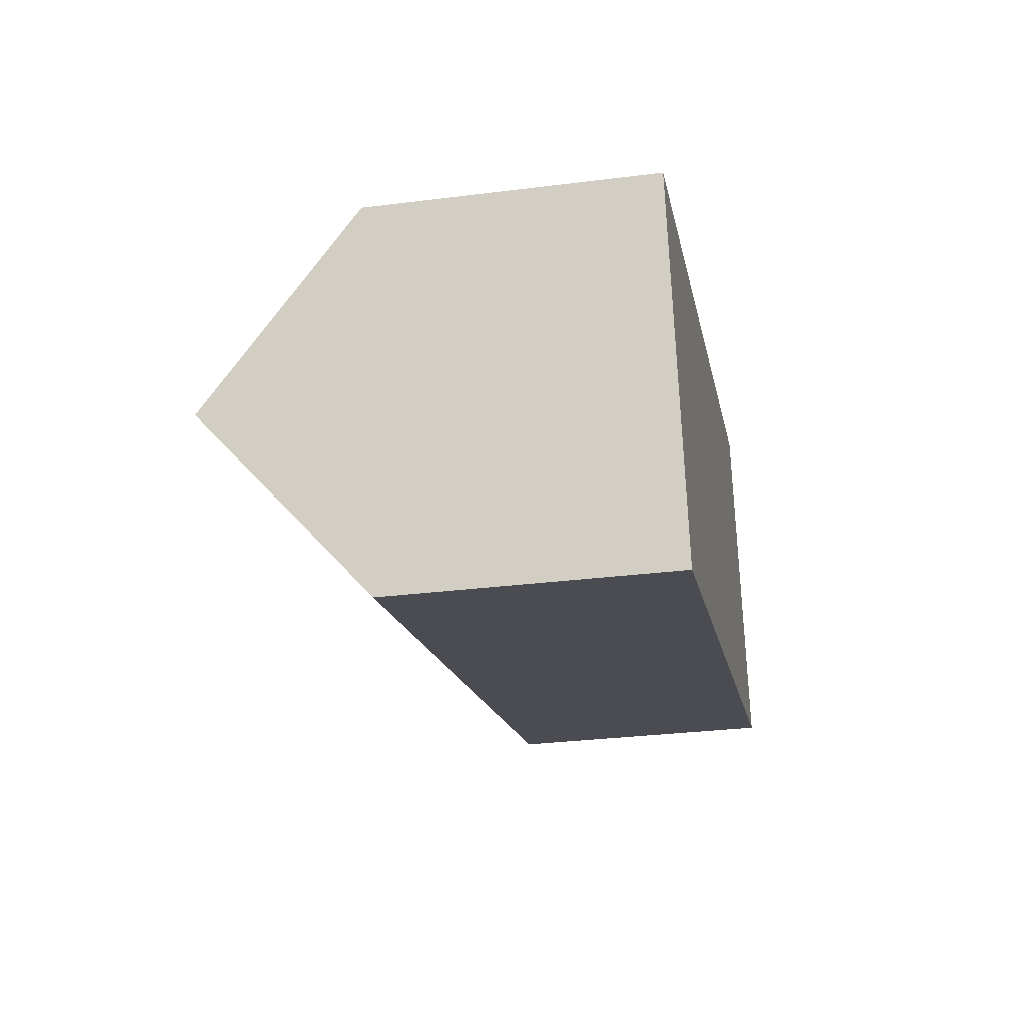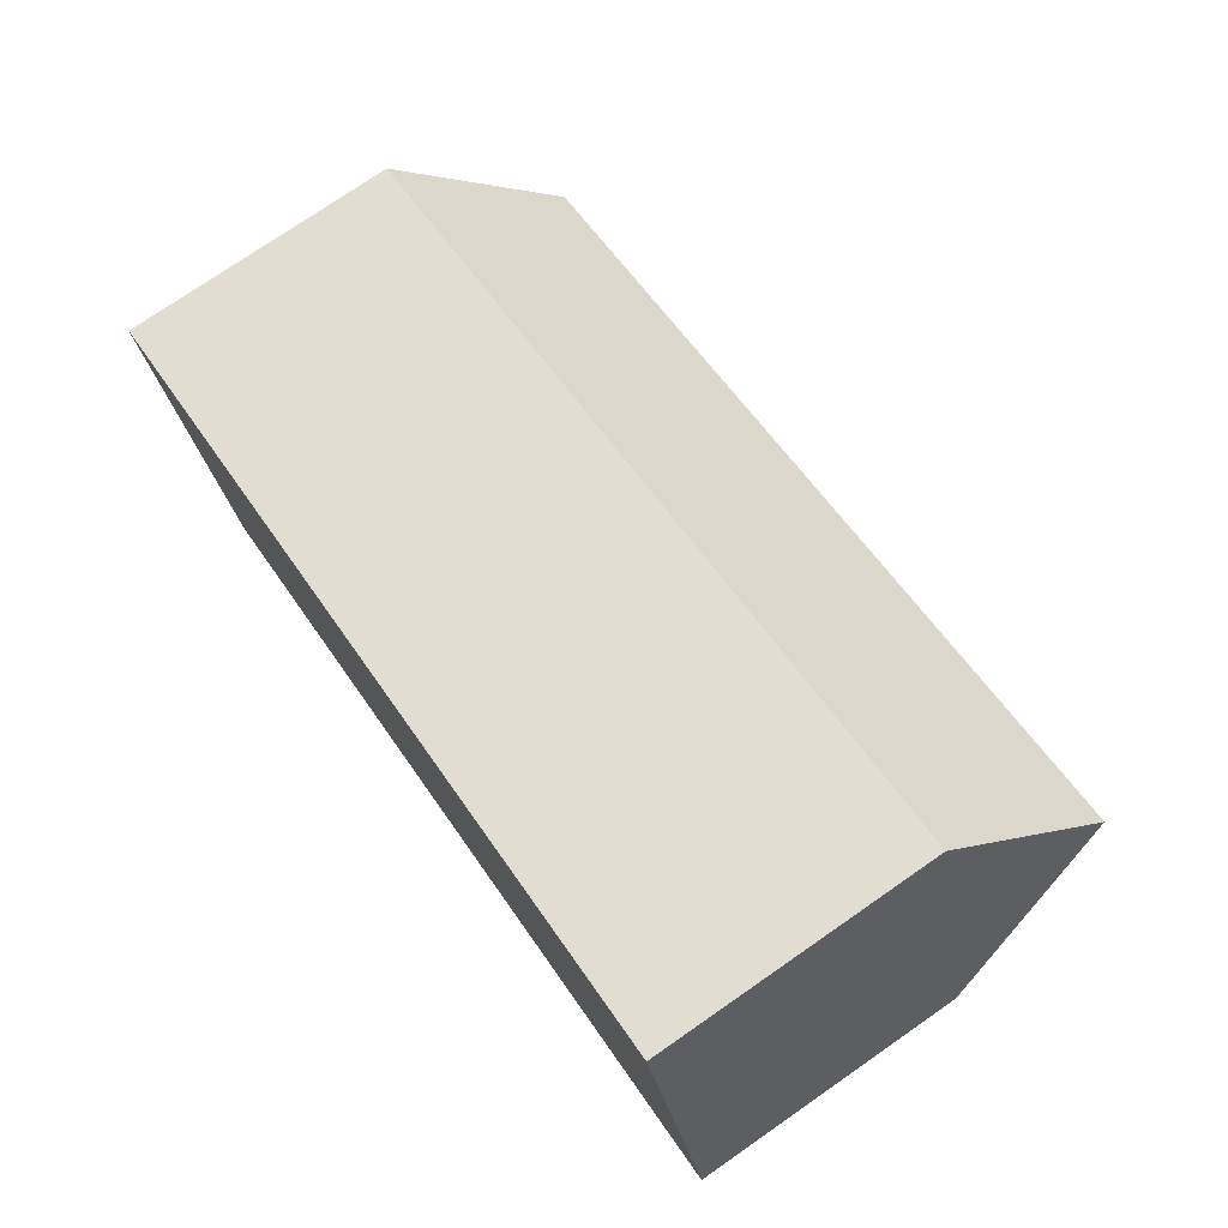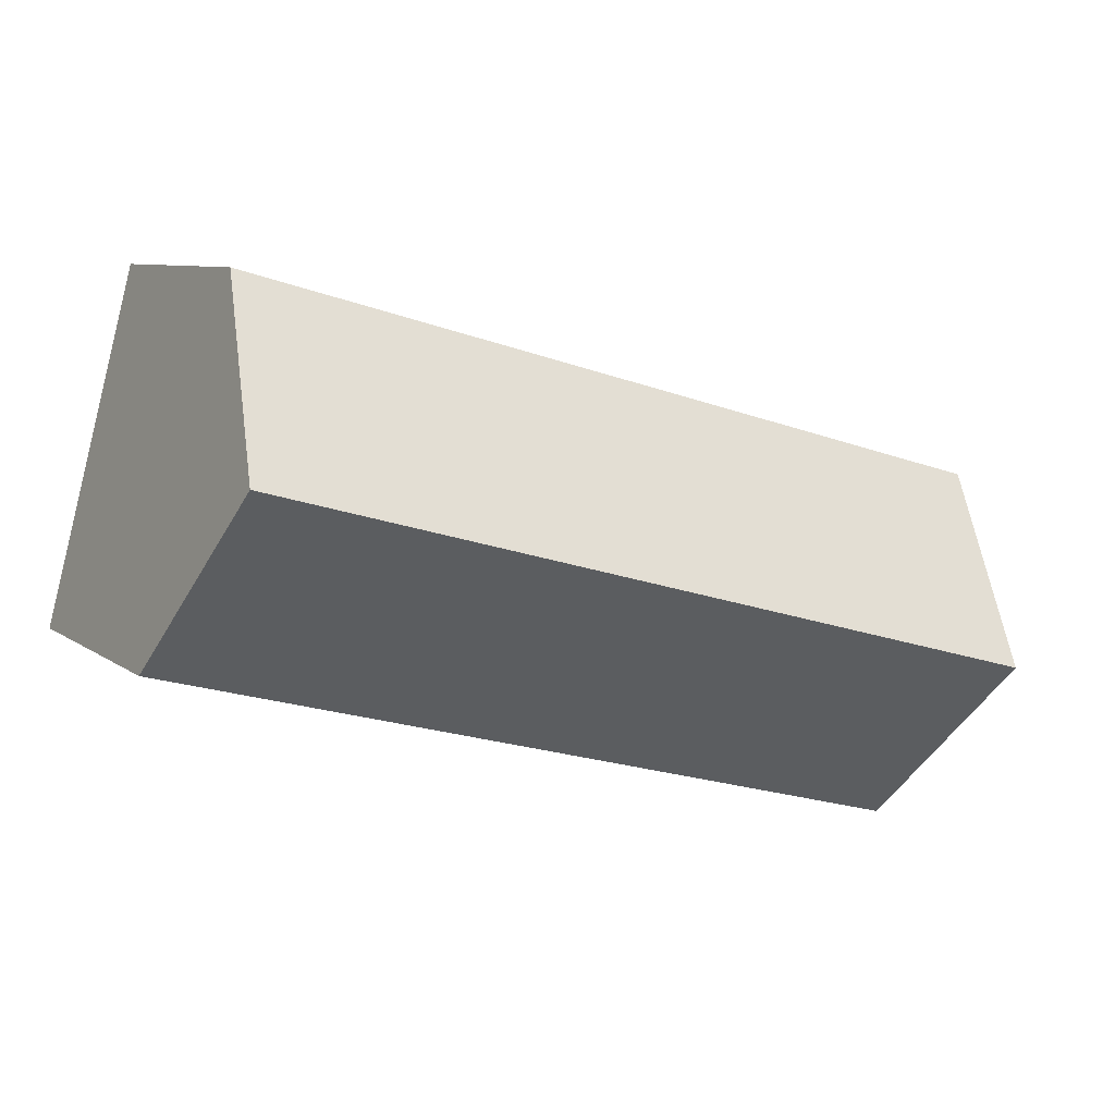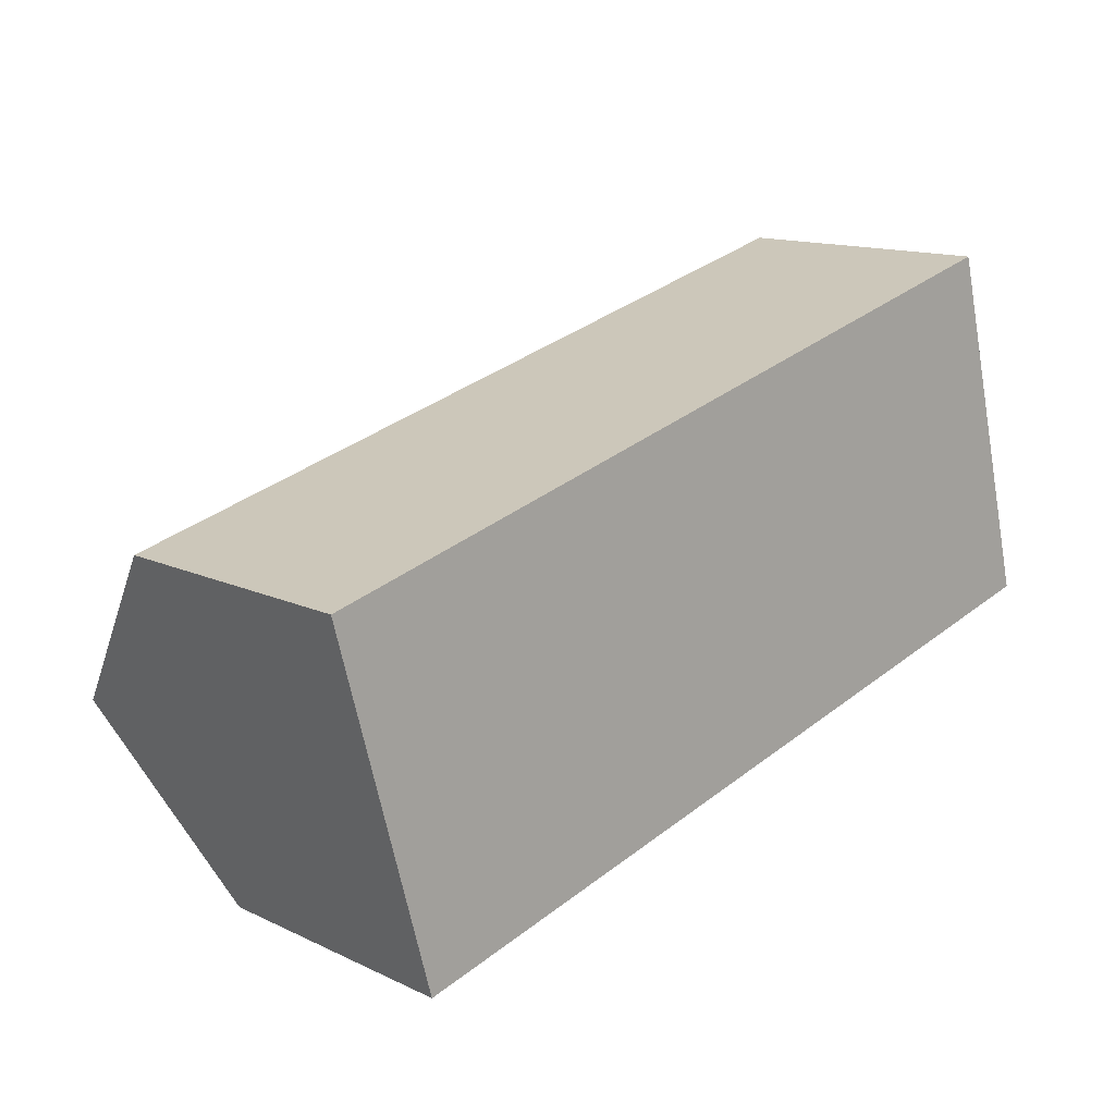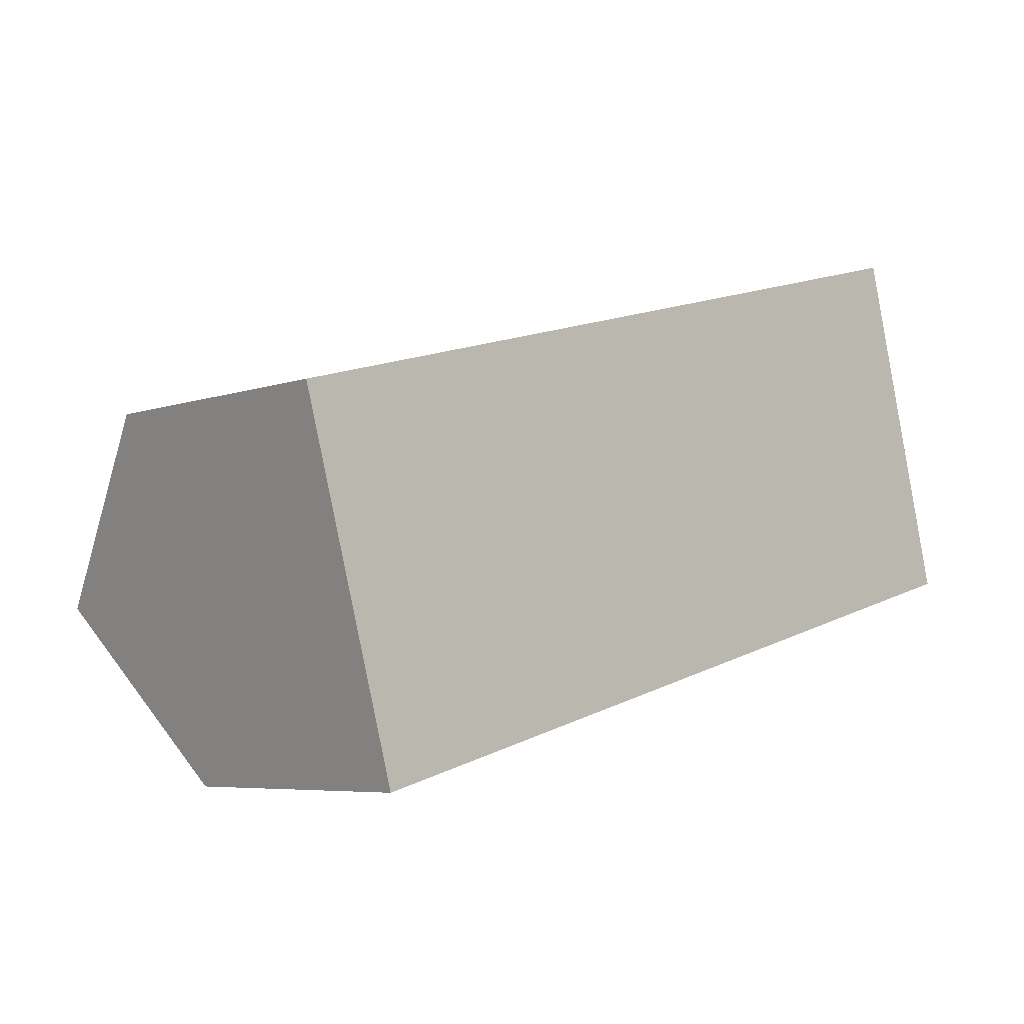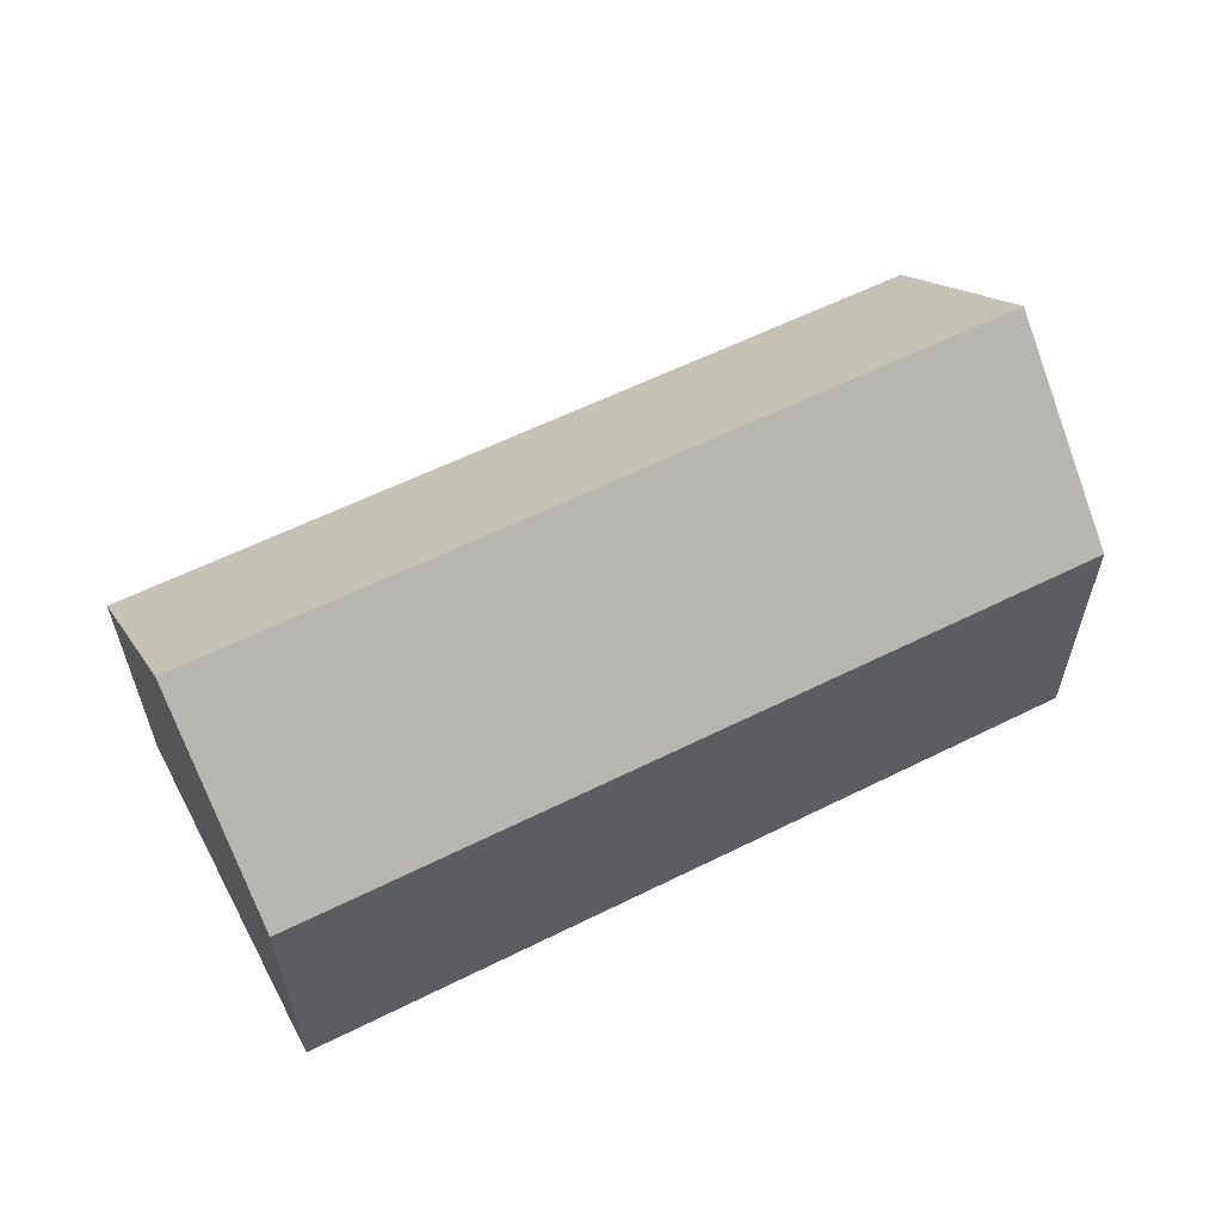
<metadata>
{"format":"obj","ext":"obj","renderer":"f3d","projection":"perspective","resolution":1024,"background":"white","views":[{"elev":-30.9,"azim":-79.8,"up":"+Z"},{"elev":75.5,"azim":55.3,"up":"+Z"},{"elev":8.1,"azim":151.4,"up":"+Z"},{"elev":13.4,"azim":-43.4,"up":"+Z"},{"elev":-6.0,"azim":-43.5,"up":"+Z"},{"elev":59.4,"azim":137.5,"up":"+Y"}]}
</metadata>
<code>
v  18.68 5.759 -2.75
v  1.01 9.066 -3.668
v  17.73 9.066 0.933
v  2.02 5.759 -7.337
v  16.77 5.759 4.616
v  0 5.759 3.526e-16
v  2.02 4.493e-16 -7.337
v  0 0 0
v  1.01 2.246e-16 -3.668
v  16.77 -2.826e-16 4.616
v  18.68 1.684e-16 -2.75
v  17.73 -5.713e-17 0.933
g defaultobject
f 1 2 3
f 2 1 4
f 2 5 3
f 5 2 6
f 4 6 2
f 6 4 7
f 6 7 8
f 8 7 9
f 8 5 6
f 5 8 10
f 5 1 3
f 1 5 10
f 1 10 11
f 11 10 12
f 11 4 1
f 4 11 7
f 9 10 8
f 10 9 7
f 10 7 11
f 10 11 12

</code>
